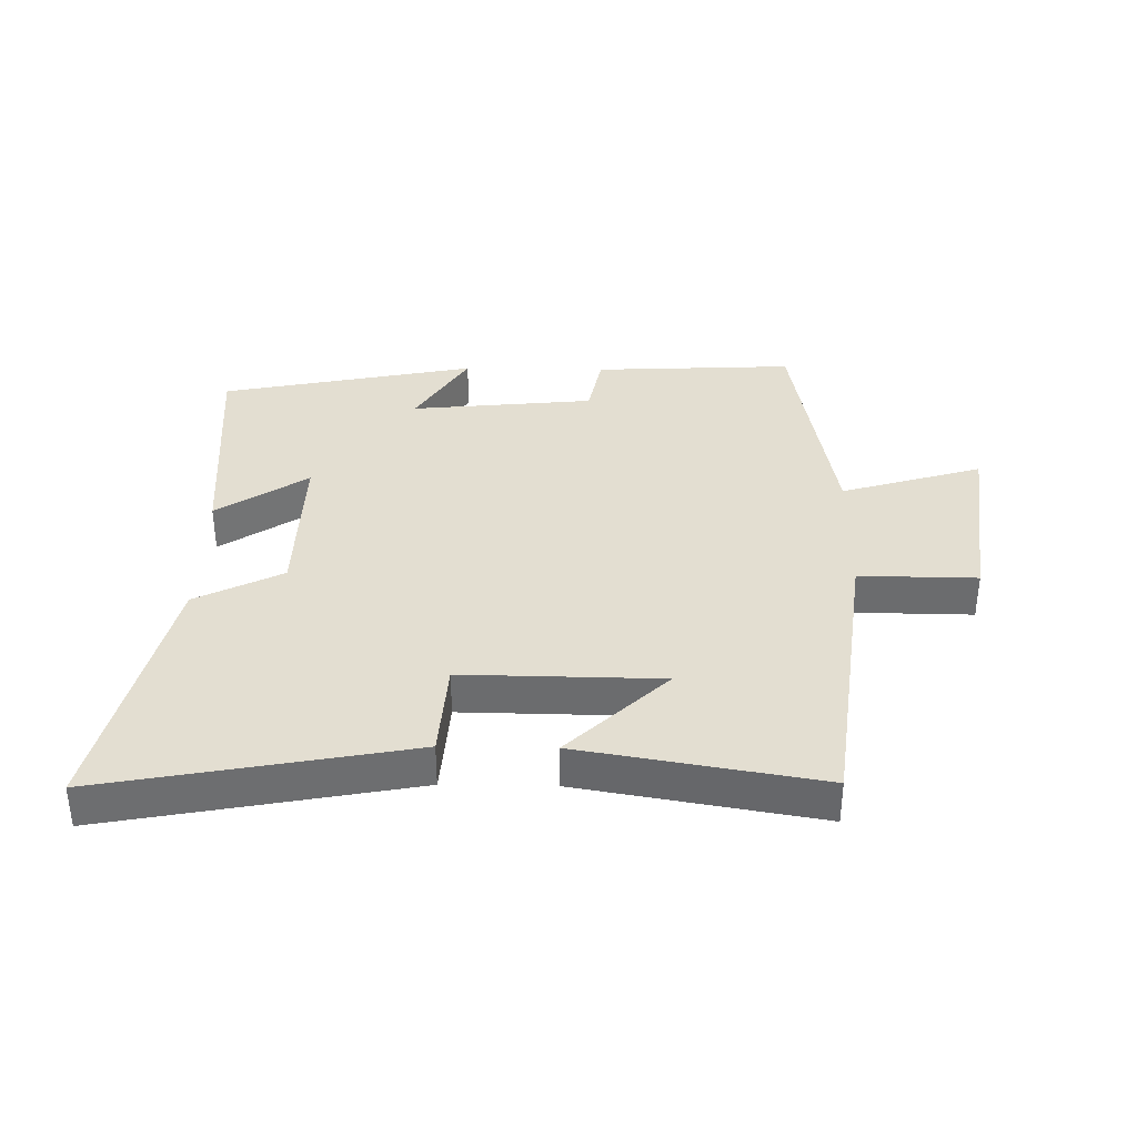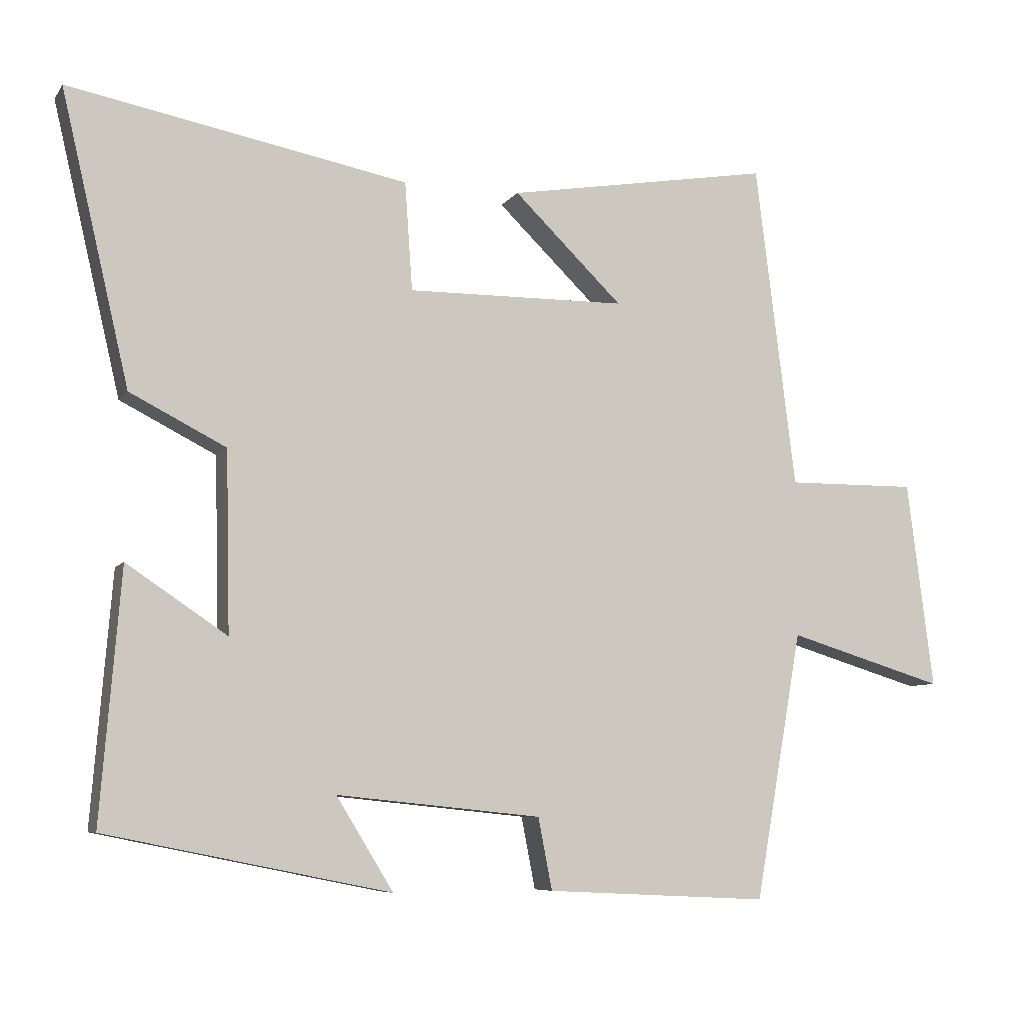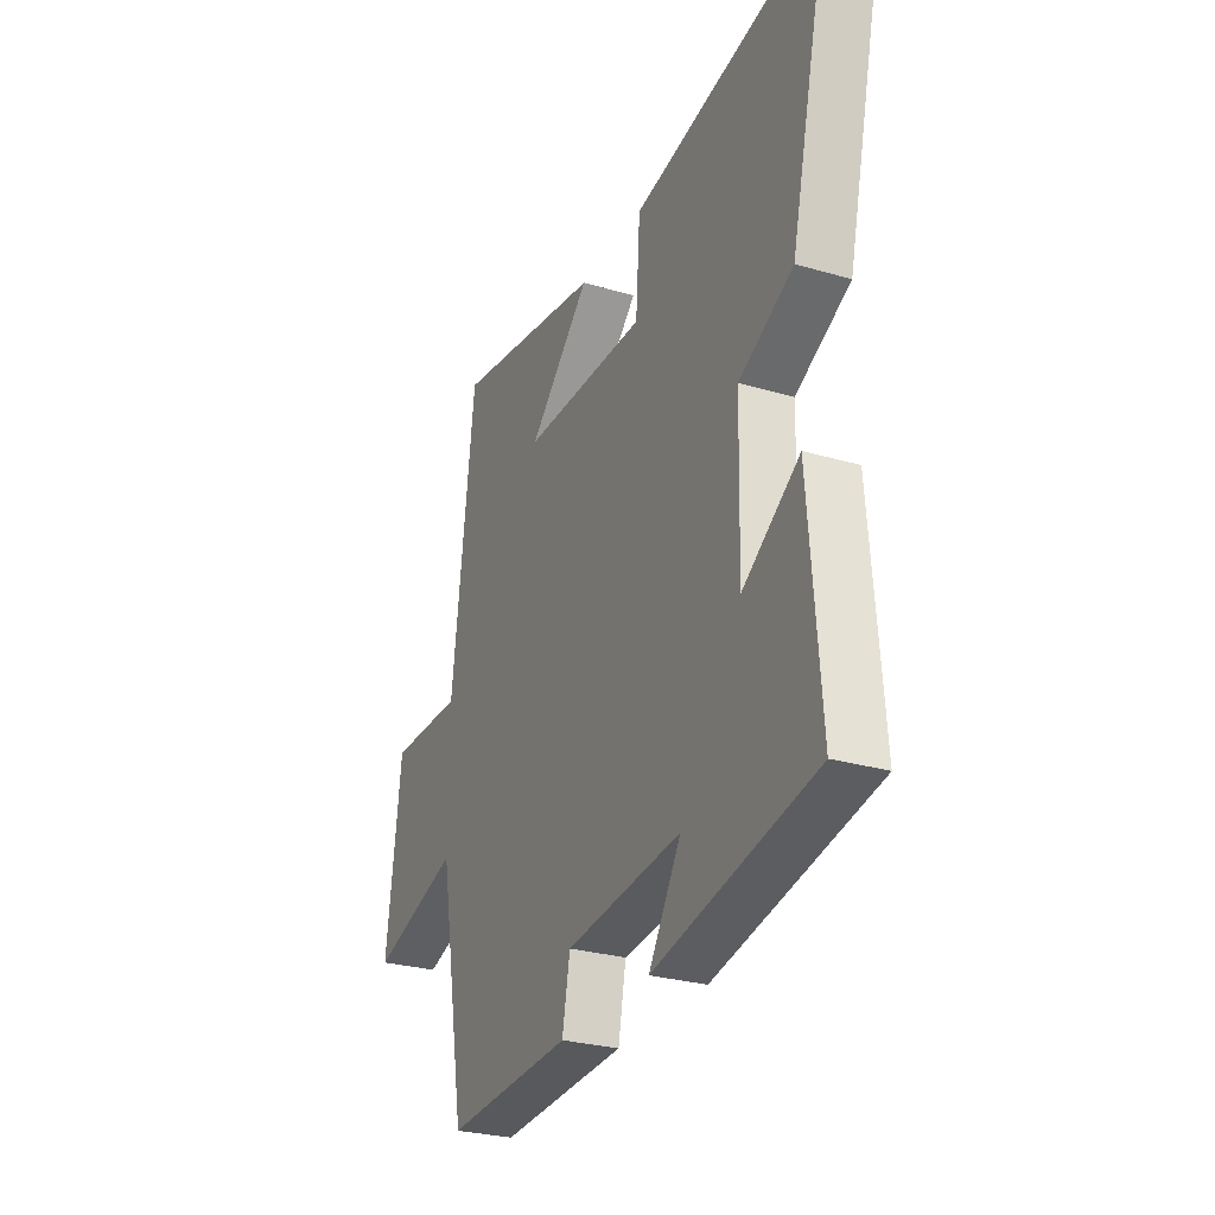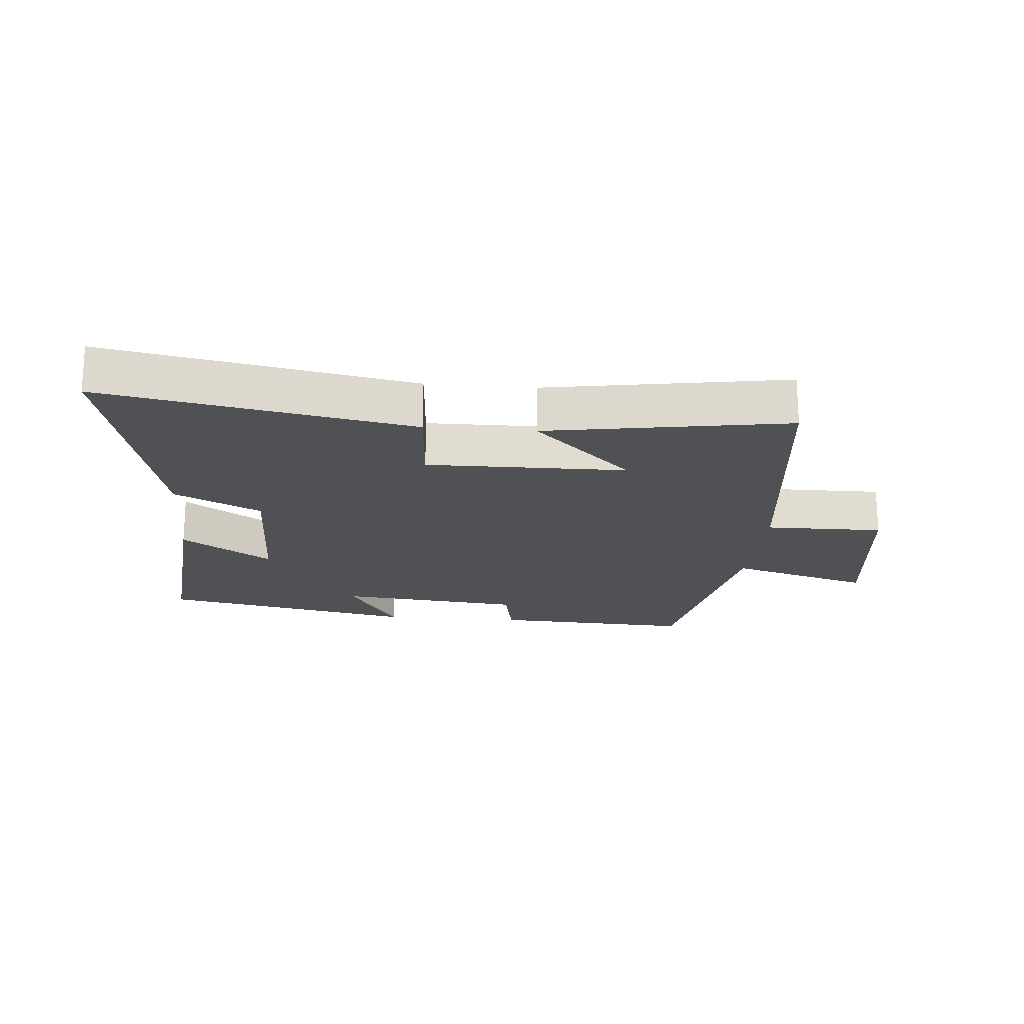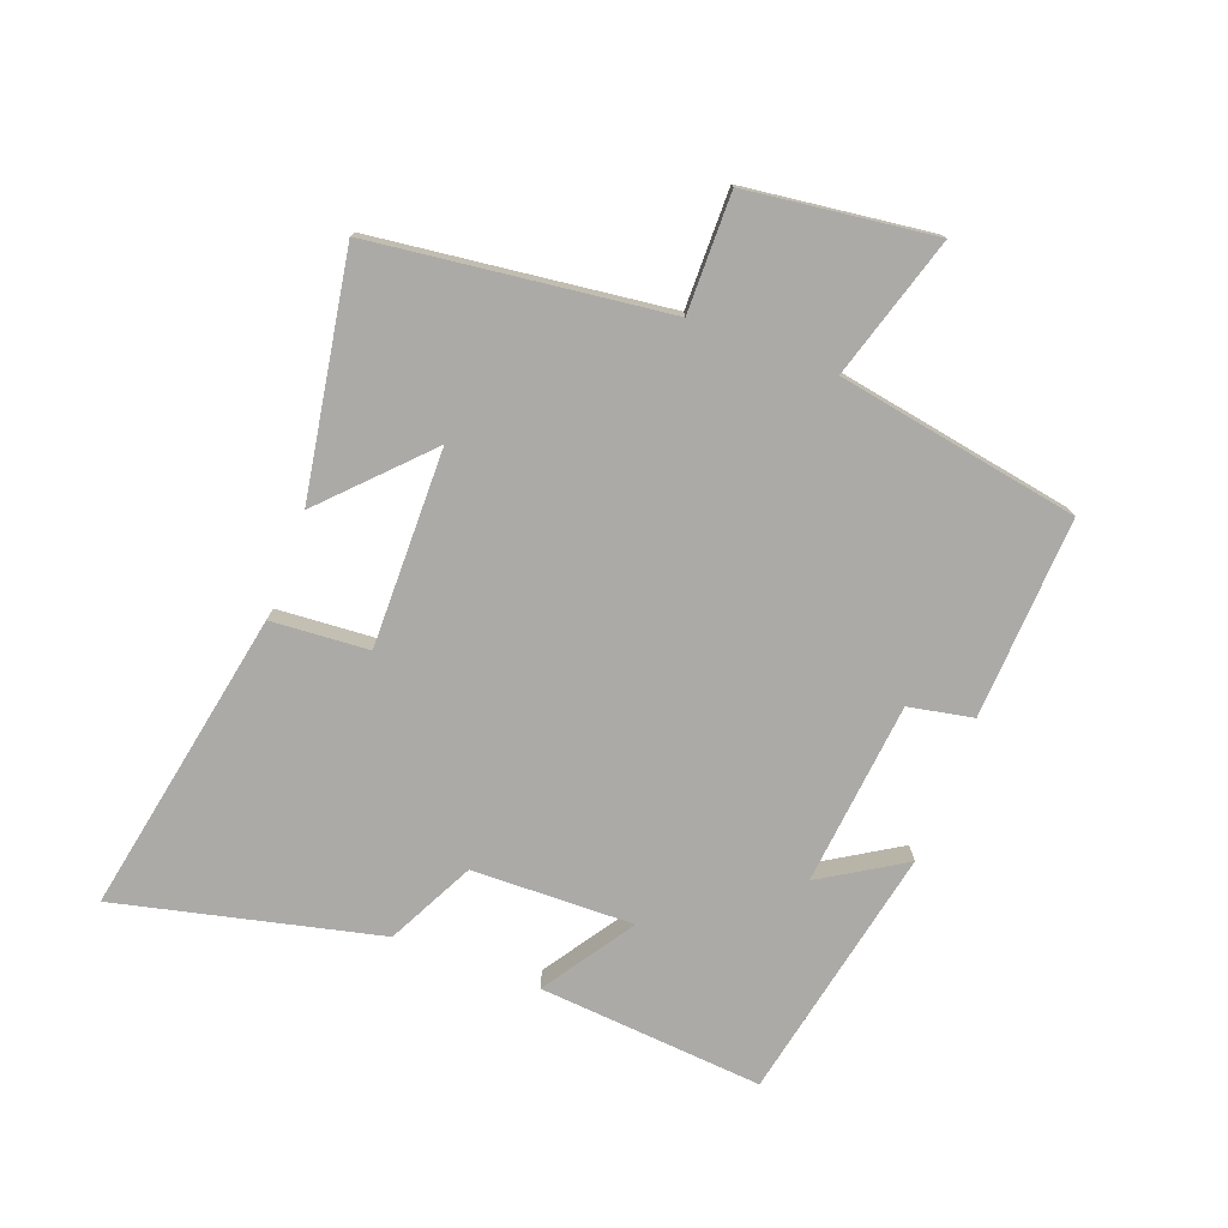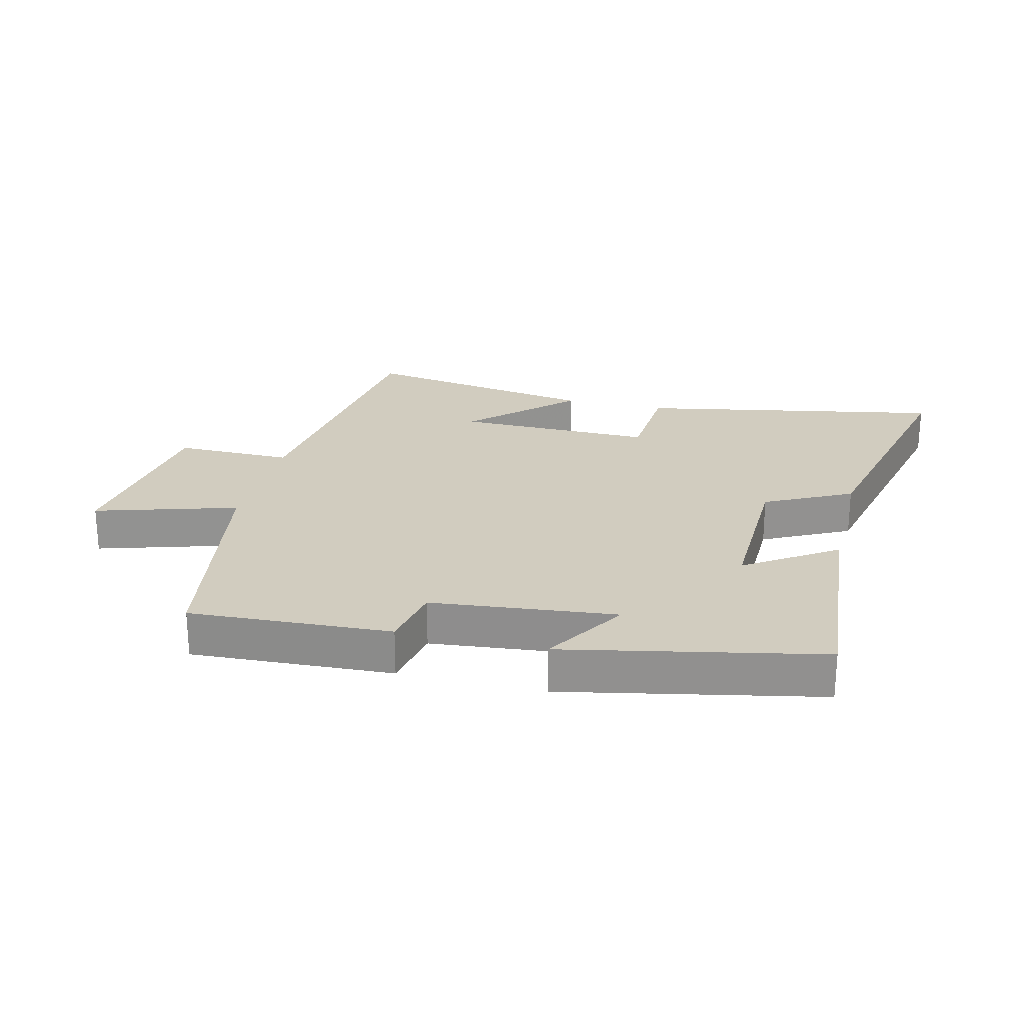
<metadata>
{"format":"obj","ext":"obj","renderer":"f3d","projection":"perspective","resolution":1024,"background":"white","views":[{"elev":36.3,"azim":1.0,"up":"+Y"},{"elev":-7.3,"azim":-19.6,"up":"+Z"},{"elev":-27.7,"azim":-114.2,"up":"+Z"},{"elev":-19.5,"azim":-5.1,"up":"+Y"},{"elev":-76.1,"azim":69.4,"up":"+Y"},{"elev":24.0,"azim":-166.3,"up":"+Y"}]}
</metadata>
<code>
v -0.529 0.07 -0.417
v -0.5 0.07 -0.058
v -0.356 0.07 -0.154
v -0.362 0.07 0.104
v -0.5 0.07 0.174
v -0.598 0.07 0.592
v -0.11 0.07 0.5
v -0.099 0.07 0.344
v 0.217 0.07 0.348
v 0.06 0.07 0.5
v 0.442 0.07 0.565
v 0.5 0.07 0.097
v 0.688 0.07 0.099
v 0.726 0.07 -0.199
v 0.5 0.07 -0.131
v 0.432 0.07 -0.516
v 0.111 0.07 -0.5
v 0.091 0.07 -0.397
v -0.203 0.07 -0.367
v -0.121 0.07 -0.5
v -0.529 0 -0.417
v -0.5 0 -0.058
v -0.356 0 -0.154
v -0.362 0 0.104
v -0.5 0 0.174
v -0.598 0 0.592
v -0.11 0 0.5
v -0.099 0 0.344
v 0.217 0 0.348
v 0.06 0 0.5
v 0.442 0 0.565
v 0.5 0 0.097
v 0.688 0 0.099
v 0.726 0 -0.199
v 0.5 0 -0.131
v 0.432 0 -0.516
v 0.111 0 -0.5
v 0.091 0 -0.397
v -0.203 0 -0.367
v -0.121 0 -0.5
f 19 20 1 2
f 15 16 17 18
f 15 18 19
f 12 13 14 15
f 9 10 11 12
f 8 9 12 15
f 5 6 7 8
f 4 5 8 15
f 3 4 15 19
f 2 3 19
f 22 21 40 39
f 38 37 36 35
f 39 38 35
f 35 34 33 32
f 32 31 30 29
f 35 32 29 28
f 28 27 26 25
f 35 28 25 24
f 39 35 24 23
f 39 23 22
f 1 21 22 2
f 2 22 23 3
f 3 23 24 4
f 4 24 25 5
f 5 25 26 6
f 6 26 27 7
f 7 27 28 8
f 8 28 29 9
f 9 29 30 10
f 10 30 31 11
f 11 31 32 12
f 12 32 33 13
f 13 33 34 14
f 14 34 35 15
f 15 35 36 16
f 16 36 37 17
f 17 37 38 18
f 18 38 39 19
f 19 39 40 20
f 20 40 21 1

</code>
